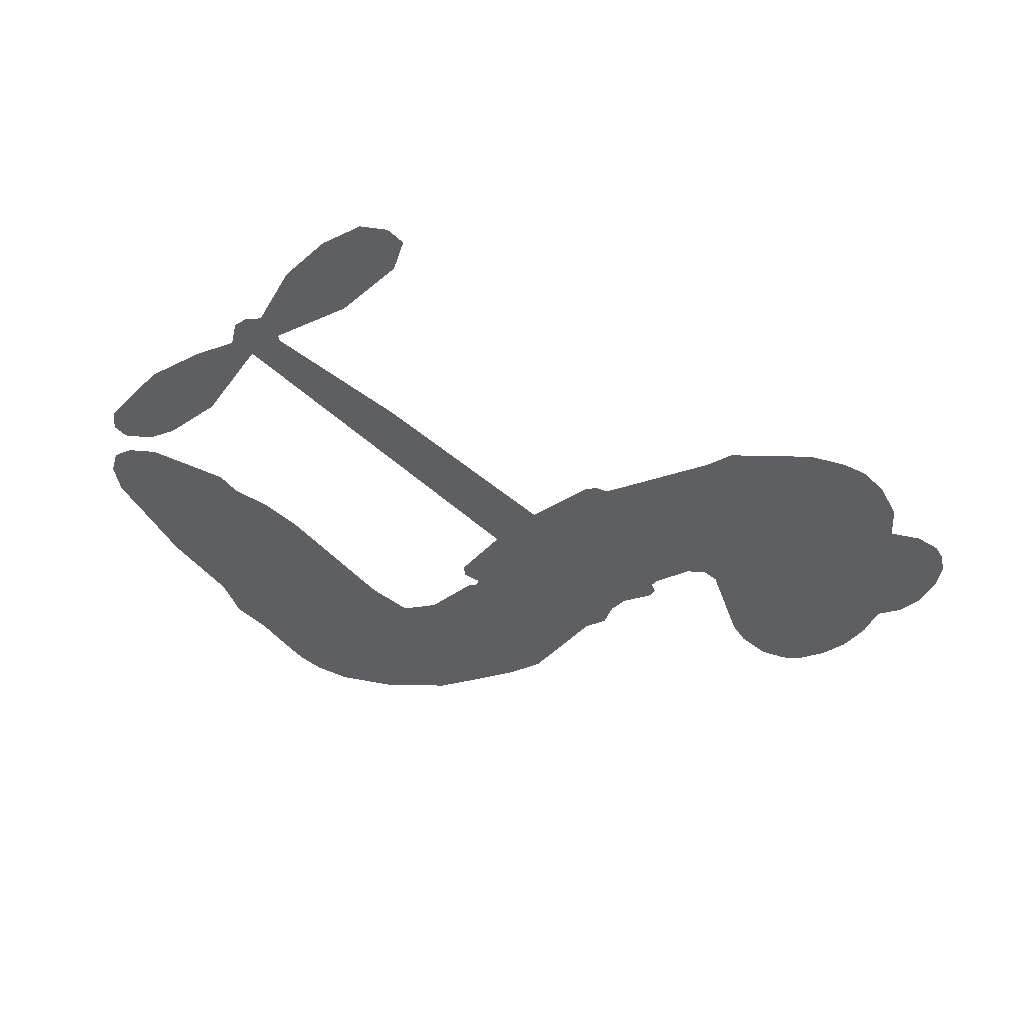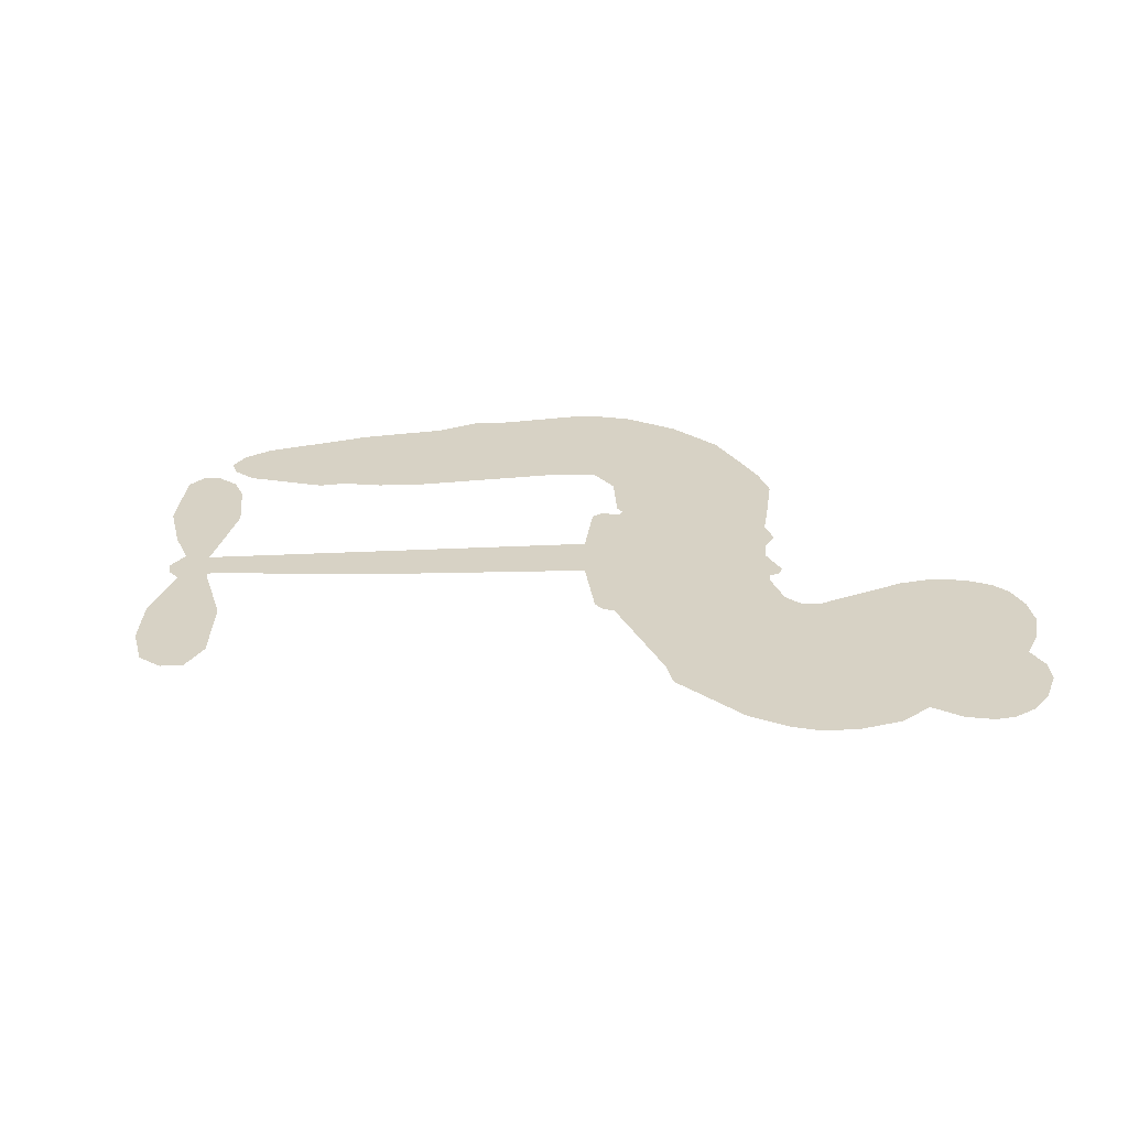
<metadata>
{"format":"obj","ext":"obj","renderer":"f3d","projection":"perspective","resolution":1024,"background":"white","views":[{"elev":-41.1,"azim":124.1,"up":"+Z"},{"elev":27.5,"azim":169.3,"up":"+Z"}]}
</metadata>
<code>
v -453.6 46.05 0
v -451.8 50.93 0
v -448.8 55.2 0
v -450.1 59.22 0
v -449.5 62.93 0
v -446.7 67.63 0
v -443.7 70.38 0
v -440.5 71.78 0
v -437.5 71.97 0
v -433.5 70.58 0
v -429.6 67.2 0
v -424.8 70.02 0
v -418.3 70.93 0
v -413 70.31 0
v -409 68.46 0
v -404.1 64.73 0
v -396.3 53.89 0
v -396.2 49.47 0
v -392.4 31.93 0
v -390.7 31.01 0
v -389.9 29.37 0
v -390.5 18.36 0
v -356.5 13.26 0
v -333.6 8.401 0
v -332.7 8.831 0
v -333.9 21 0
v -331.7 32.17 0
v -328.3 36.38 0
v -325 35.91 0
v -322.2 32.94 0
v -321.7 26.4 0
v -323.5 18.1 0
v -328.3 8.988 0
v -327.2 6.874 0
v -327.2 4.784 0
v -329.9 1.929 0
v -328.7 -4.169 0
v -328.3 -13.01 0
v -331.3 -24.41 0
v -333.8 -26.42 0
v -336.3 -26.26 0
v -338.9 -23.18 0
v -339.8 -19.11 0
v -339 -10.08 0
v -333.5 3.035 0
v -392.3 9.417 0
v -395.5 0.006616 0
v -397.2 -0.8242 0
v -400 0.1123 0
v -400.6 -0.9318 0
v -400 -2.101 0
v -401.2 -10.57 0
v -399 -15.5 0
v -391.6 -16.95 0
v -369.5 -17.33 0
v -362.7 -18.26 0
v -356.9 -20.08 0
v -352.9 -20.03 0
v -341.9 -25.06 0
v -339.3 -28.18 0
v -338.9 -30.89 0
v -341.2 -33.64 0
v -345.5 -35.77 0
v -362.4 -38.42 0
v -375.7 -38.85 0
v -382.3 -40.73 0
v -388.5 -40.11 0
v -399.9 -40.45 0
v -404.4 -39.72 0
v -409.5 -37.58 0
v -416.5 -31.87 0
v -422.2 -23.72 0
v -426.1 -10.19 0
v -426.7 -4.75 0
v -422.1 8.875 0
v -422.5 12.73 0
v -420.2 15.69 0
v -419.5 18.79 0
v -420.8 23.46 0
v -420 24.85 0
v -418.3 25.34 0
v -418 26.65 0
v -418.7 32.55 0
v -420.6 34.91 0
v -423.3 35.54 0
v -437.3 31.5 0
v -441.7 31.17 0
v -447.2 32.28 0
v -450.9 34.62 0
v -452.8 37.11 0
v -453.8 41.43 0
v -362.9 6.226 0
v -332.4 7.091 0
v -415.9 25.3 0
v -402.2 0.6411 0
v -400.6 -6.342 0
v -418.7 23.19 0
v -393.1 28.81 0
v -393.9 4.723 0
v -348.2 4.63 0
v -330.5 8.353 0
v -340.8 3.833 0
v -337.1 3.434 0
v -420.2 21.14 0
v -400.5 2.871 0
v -333.3 14.92 0
v -330 5.527 0
v -330.9 12.08 0
v -342.7 -30.04 0
v -334.8 -22.64 0
v -414.5 29.74 0
v -402.5 -2.457 0
v -417.4 20.65 0
v -447.4 39.17 0
v -438.7 66.63 0
v -420.9 40.12 0
v -390.2 23.88 0
v -397.6 2.172 0
v -345.1 10.83 0
v -339.3 9.616 0
v -405.4 4.723 0
v -398.3 31.54 0
v -415.6 16.31 0
v -415.5 37.09 0
v -398.1 6.765 0
v -335.2 5.777 0
v -407.9 -0.4809 0
v -338.4 6.473 0
v -341.8 7.157 0
v -417.7 11.35 0
v -354.8 -27.07 0
v -336.2 -3.522 0
v -327.2 32.07 0
v -325.9 13.55 0
v -329.8 -18.71 0
v -443.2 60.06 0
v -344.5 4.232 0
v -354.8 -23.28 0
v -332.8 -1.115 0
v -361.5 -25.29 0
v -347.4 -22.53 0
v -350.9 -25.13 0
v -414.3 62.33 0
v -400.9 -32.26 0
v -449.5 43.52 0
v -440.1 38.4 0
v -442.8 66.35 0
v -407.4 25.17 0
v -407.8 -7.685 0
v -332.8 26.59 0
v -329.3 15.92 0
v -446.4 58.12 0
v -442.5 52.4 0
v -443.1 56.21 0
v -436 55.41 0
v -439.3 58.25 0
v -354 -37.06 0
v -346.6 -27.26 0
v -412.5 66.14 0
v -404.1 51.35 0
v -401.6 -36.49 0
v -439.8 34.53 0
v -430.3 33.52 0
v -444 36.15 0
v -411.6 26.44 0
v -404 -8.112 0
v -406.6 -13.82 0
v -439.6 54.62 0
v -437.1 48.4 0
v -433.5 61.65 0
v -439.7 62.49 0
v -417.4 66.1 0
v -408.9 62.14 0
v -399.9 51.53 0
v -394.2 -40.32 0
v -406.1 -33.55 0
v -412.6 21.65 0
v -407.2 33.3 0
v -435.8 58.97 0
v -430.6 56.85 0
v -400.2 59.31 0
v -414.8 33.43 0
v -398.1 -34.88 0
v -394.4 -28.86 0
v -410.4 30.49 0
v -402.1 55.31 0
v -394.3 40.68 0
v -411.5 34.93 0
v -405.1 59.15 0
v -409.7 43.18 0
v -401.7 43.94 0
v -411.7 39.31 0
v -399.7 47.48 0
v -406.1 38.82 0
v -415.9 44.05 0
v -395.2 45.07 0
v -415 40.61 0
v -398.1 42.17 0
v -401.7 39.43 0
v -397.6 37.86 0
v -401.1 35.02 0
v -393.4 36.3 0
v -403.1 30.54 0
v -396.4 34.54 0
v -418.7 37.63 0
v -405.4 1.507 0
v -408.6 3.055 0
v -409.9 9.557 0
v -414.6 -0.02078 0
v -324.2 29.5 0
v -328.4 27.65 0
v -329.6 23.03 0
v -443.2 43.85 0
v -443.6 40 0
v -399 21.59 0
v -447 50.79 0
v -427.8 40.92 0
v -402.7 -14.24 0
v -405.3 -21.01 0
v -402.1 -18.36 0
v -405.6 -17.36 0
v -412.3 -17.31 0
v -409 -19.43 0
v -399.6 -24.58 0
v -414.2 -24.38 0
v -401.9 -21.88 0
v -404.9 -26.73 0
v -397.1 -20.14 0
v -412.3 -21.14 0
v -424.2 -16.97 0
v -409.5 -25.11 0
v -434 66.12 0
v -436.4 63.58 0
v -421.2 67.93 0
v -425.2 65.16 0
v -421 63.44 0
v -425.2 59.22 0
v -406.6 66.59 0
v -409.5 65.34 0
v -406.2 -36.88 0
v -411.3 -32.6 0
v -432 51.22 0
v -402.2 62.02 0
v -411.9 54.38 0
v -413.3 12.47 0
v -414.5 7.737 0
v -406.7 16.63 0
v -411.2 16.39 0
v -408.8 13.3 0
v -404.6 9.979 0
v -419 -6.691 0
v -330.5 19.43 0
v -326.7 20.35 0
v -322.6 22.25 0
v -325.4 25.01 0
v -446.3 42.38 0
v -446.4 46.6 0
v -442.4 48.08 0
v -394.3 21.33 0
v -399.8 26.64 0
v -445.6 53.94 0
v -424.5 39.13 0
v -423.9 44.2 0
v -426.8 34.53 0
v -434.7 36.86 0
v -429.6 37.38 0
v -432.5 41.02 0
v -430.1 46 0
v -404.1 -30.39 0
v -400.8 -28.33 0
v -408.3 -29.27 0
v -412.6 -28.43 0
v -394.9 -24.22 0
v -380.6 -17.16 0
v -393.2 -20.61 0
v -390.6 -24.02 0
v -386.1 -17.06 0
v -389.9 -28.51 0
v -391.9 -32.33 0
v -382.7 -24.93 0
v -389.3 -20.19 0
v -395.5 -32.29 0
v -390 -36.16 0
v -386.8 -25.66 0
v -385.2 -21.36 0
v -385 -36.51 0
v -381.2 -21.16 0
v -383.8 -30.75 0
v -375.3 -25.66 0
v -387.8 -32.03 0
v -375 -17.24 0
v -378.9 -24.25 0
v -380.2 -28.42 0
v -375.7 -21.44 0
v -379.1 -34.17 0
v -370.3 -23.01 0
v -395.3 -16.22 0
v -429 62.68 0
v -432.9 54.41 0
v -435.4 52.04 0
v -429.5 53.59 0
v -427.1 56.22 0
v -428.2 49.68 0
v -420.9 54.3 0
v -425.9 52.66 0
v -423.8 48.69 0
v -419.9 46.32 0
v -419.1 43.02 0
v -415.3 49.76 0
v -420.1 50.34 0
v -409.2 57.81 0
v -413.3 58.28 0
v -407.6 53.8 0
v -418.3 59.25 0
v -416.4 54.92 0
v -410.4 49.69 0
v -411.1 5.914 0
v -414.4 3.859 0
v -424.4 2.066 0
v -418.7 5.695 0
v -423.2 5.479 0
v -420.9 2.751 0
v -421.8 -2.359 0
v -407.1 7.656 0
v -402.1 6.921 0
v -399.9 11.19 0
v -423.2 -7.132 0
v -416.9 -19.16 0
v -450.1 47.52 0
v -393.8 25.1 0
v -403.7 26.68 0
v -406.7 29.12 0
v -403.9 21.86 0
v -396.7 28.36 0
v -433.8 32.51 0
v -427.3 44.22 0
v -433.4 47.75 0
v -436 44 0
v -439.6 45.32 0
v -381.3 -37.16 0
v -375.8 -30.57 0
v -428.5 59.4 0
v -421.7 59.96 0
v -412.9 46.62 0
v -417.7 -2.72 0
v -413.3 -6.397 0
v -425.6 -1.343 0
v -396.2 10.12 0
v -393.5 14.3 0
v -403.2 14.08 0
v -398.4 16.13 0
v -397.2 24.46 0
v -408.2 20.8 0
v -436.7 40.21 0
v -375 -34.7 0
v -369 -38.63 0
v -368.4 -31.22 0
v -372.3 -38.74 0
v -370.8 -34.85 0
v -366.5 -35.1 0
v -372.1 -31.37 0
v -370.4 -27.36 0
v -362.8 -30.83 0
v -366.2 -25.26 0
v -363.8 -22.07 0
v -360.1 -21.86 0
v -366.1 -17.79 0
v -377.6 7.821 0
v -373.5 15.81 0
v -395 17.69 0
v -402.1 18.1 0
v -362.7 -34.63 0
v -357.5 -32.69 0
v -358.2 -37.73 0
v -350.8 -30.27 0
v -367.2 -21.16 0
v -385 8.619 0
v -354.4 -30.72 0
v -349.8 -36.41 0
v -352.2 -33.65 0
v -348.1 -32.99 0
v -382 17.08 0
v -390.2 15.04 0
v -386.3 17.72 0
v -334.8 -17.42 0
v -331.6 -15.18 0
v -333 -9.333 0
v -339.4 -14.59 0
v -335.4 -13.16 0
v -445.5 63.37 0
v -406.2 -4.029 0
v -410.2 -3.843 0
v -405.6 42.85 0
v -404.7 47.06 0
v -404.6 35.66 0
v -419.4 -27.81 0
v -418.2 -23.95 0
v -372.3 -19.84 0
v -420.5 -12.42 0
v -416.1 -14.35 0
v -411.5 -12.15 0
v -417.1 -10.31 0
v -408.3 -10.99 0
v -413.8 -9.738 0
v -365.7 -28.82 0
v -358.8 -28.59 0
v -357.9 -25.1 0
v -384.8 13.29 0
v -388.7 9.018 0
v -381 10.79 0
v -377.8 16.45 0
v -370.3 7.024 0
v -376.8 12.15 0
v -373.9 7.422 0
v -365 14.53 0
v -371.6 11.52 0
v -367.1 10.43 0
v -369.3 15.17 0
v -366.6 6.625 0
v -328.5 -8.59 0
v -332.6 -5.296 0
v -337.6 -6.8 0
v -408.3 46.63 0
v -425.2 -13.58 0
v -420.1 -16.6 0
v -423.2 -20.35 0
v -419.8 -20.83 0
v -388.1 12.38 0
v -350.8 12.04 0
v -348.5 8.681 0
v -355.5 5.428 0
v -351.9 5.029 0
v -353.3 8.833 0
v -357.5 9.155 0
v -360.8 13.9 0
v -363 10.38 0
v -393.7 -35.56 0
v -397.1 -38.25 0
f 112 206 391
f 186 160 174
f 75 130 76
f 203 122 201
f 105 121 206
f 45 107 93
f 51 50 112
f 123 78 77
f 89 88 114
f 125 118 99
f 1 91 145
f 162 164 87
f 25 108 106
f 43 42 110
f 80 79 97
f 126 93 24
f 58 138 142
f 179 299 180
f 128 129 102
f 105 125 325
f 52 166 167
f 143 159 172
f 240 176 70
f 142 138 131
f 176 240 161
f 223 231 219
f 59 158 109
f 95 112 50
f 117 21 98
f 113 94 97
f 97 104 113
f 104 78 113
f 349 383 22
f 166 112 391
f 105 95 49
f 74 73 327
f 51 112 96
f 82 94 111
f 107 34 101
f 52 218 53
f 323 345 322
f 203 260 122
f 90 89 114
f 167 221 218
f 145 256 257
f 91 90 114
f 298 232 170
f 98 19 334
f 282 183 437
f 77 76 130
f 4 3 152
f 152 5 4
f 56 365 366
f 45 126 103
f 115 9 8
f 8 7 147
f 45 139 36
f 106 151 252
f 147 7 6
f 381 158 375
f 114 145 91
f 246 208 245
f 136 154 156
f 10 9 115
f 19 122 334
f 205 83 124
f 17 174 18
f 84 205 116
f 165 111 94
f 182 83 111
f 162 146 164
f 239 15 159
f 206 207 127
f 129 137 102
f 236 234 235
f 350 250 326
f 172 159 14
f 180 302 342
f 126 45 93
f 322 318 320
f 239 238 15
f 211 150 212
f 5 152 390
f 136 152 154
f 25 93 101
f 31 30 210
f 107 45 36
f 124 192 197
f 161 183 144
f 119 430 137
f 120 119 129
f 296 364 376
f 359 361 355
f 287 274 285
f 363 373 406
f 276 285 281
f 50 49 95
f 53 218 220
f 275 54 297
f 49 48 118
f 126 128 103
f 274 287 294
f 58 57 138
f 78 123 113
f 407 406 131
f 118 105 49
f 375 158 142
f 68 161 69
f 61 109 62
f 421 139 132
f 109 60 59
f 166 52 96
f 423 394 160
f 60 109 61
f 348 349 351
f 85 84 116
f 141 58 142
f 162 87 86
f 43 110 385
f 134 32 151
f 386 385 135
f 110 42 41
f 110 135 385
f 102 103 128
f 57 366 407
f 40 110 41
f 40 39 110
f 421 387 420
f 119 137 129
f 141 158 59
f 37 36 139
f 105 206 95
f 47 118 48
f 94 81 97
f 95 206 112
f 430 433 432
f 432 100 430
f 413 416 369
f 82 81 94
f 177 165 94
f 98 20 19
f 98 21 20
f 97 79 104
f 63 62 109
f 108 151 106
f 117 330 259
f 210 133 211
f 93 107 101
f 83 82 111
f 259 22 117
f 348 99 46
f 47 99 118
f 24 93 25
f 132 139 45
f 35 34 107
f 126 24 128
f 101 34 33
f 118 125 105
f 130 123 77
f 115 8 147
f 128 24 120
f 108 101 33
f 27 133 28
f 108 33 134
f 255 253 254
f 185 111 165
f 28 133 29
f 133 30 29
f 129 128 120
f 110 39 135
f 159 15 14
f 145 114 256
f 193 160 394
f 101 108 25
f 389 388 385
f 36 35 107
f 168 154 153
f 81 80 97
f 372 373 363
f 151 108 134
f 214 114 164
f 145 257 329
f 163 265 335
f 179 233 171
f 390 6 5
f 147 390 171
f 113 123 177
f 177 123 248
f 209 346 392
f 397 396 225
f 261 154 152
f 27 150 211
f 253 252 151
f 152 136 390
f 3 2 216
f 168 169 300
f 261 152 3
f 168 156 154
f 261 153 154
f 234 236 172
f 179 156 155
f 147 171 115
f 64 374 372
f 375 380 381
f 141 142 158
f 142 131 375
f 172 14 13
f 143 173 239
f 308 205 197
f 196 198 187
f 283 175 67
f 161 144 176
f 264 266 163
f 214 146 213
f 85 262 264
f 262 85 116
f 114 88 164
f 87 164 88
f 177 94 113
f 332 148 331
f 112 166 96
f 166 149 403
f 346 209 345
f 223 219 221
f 169 168 153
f 155 156 168
f 265 162 86
f 162 265 146
f 179 180 170
f 11 10 232
f 136 156 171
f 171 156 179
f 12 234 13
f 172 13 234
f 173 311 189
f 189 311 313
f 16 173 189
f 200 198 199
f 288 280 284
f 183 282 144
f 270 184 224
f 70 176 241
f 245 248 123
f 148 165 177
f 188 194 192
f 188 182 185
f 179 155 299
f 179 170 233
f 299 300 242
f 301 302 180
f 188 192 124
f 17 181 186
f 83 182 124
f 438 161 68
f 437 283 279
f 288 290 286
f 220 226 228
f 332 165 148
f 188 185 178
f 17 186 174
f 189 186 181
f 174 193 18
f 185 182 111
f 202 187 200
f 182 188 124
f 16 189 243
f 311 173 312
f 189 313 186
f 194 190 192
f 18 193 196
f 194 188 178
f 190 195 197
f 160 193 174
f 198 196 193
f 122 204 201
f 393 194 199
f 160 313 316
f 304 314 343
f 190 197 192
f 198 193 191
f 197 195 308
f 199 191 393
f 198 191 199
f 395 194 178
f 198 200 187
f 201 200 199
f 204 19 202
f 395 199 194
f 201 395 203
f 332 178 185
f 204 202 200
f 260 331 333
f 201 204 200
f 19 204 122
f 83 205 84
f 197 205 124
f 207 206 121
f 206 127 391
f 324 317 207
f 130 320 246
f 250 350 249
f 123 130 245
f 127 207 209
f 207 121 324
f 30 133 210
f 133 27 211
f 150 26 212
f 210 211 255
f 252 212 26
f 253 255 212
f 146 354 339
f 258 153 216
f 146 214 164
f 256 214 213
f 353 247 333
f 348 46 349
f 2 1 329
f 216 257 258
f 307 263 308
f 354 267 338
f 52 167 218
f 221 220 218
f 221 167 223
f 269 270 227
f 219 226 220
f 53 220 228
f 167 222 223
f 219 220 221
f 402 400 404
f 328 225 229
f 222 229 223
f 269 227 271
f 226 227 224
f 224 273 228
f 397 72 396
f 71 70 241
f 227 226 219
f 226 224 228
f 223 229 231
f 144 269 176
f 273 224 184
f 297 53 228
f 399 251 327
f 231 229 225
f 400 402 399
f 426 427 425
f 71 241 272
f 219 231 227
f 10 115 232
f 233 115 171
f 170 232 233
f 115 233 232
f 11 235 12
f 234 12 235
f 11 232 298
f 236 143 172
f 235 11 298
f 235 237 343
f 299 301 180
f 237 302 304
f 143 239 159
f 173 16 238
f 173 238 239
f 70 69 240
f 161 240 69
f 176 269 271
f 271 231 272
f 338 268 337
f 262 263 217
f 314 312 143
f 189 181 243
f 316 313 244
f 246 245 130
f 249 248 245
f 319 322 321
f 318 207 317
f 250 249 208
f 215 260 333
f 249 245 208
f 248 247 353
f 250 208 324
f 247 248 249
f 325 250 324
f 325 326 250
f 230 399 424
f 400 222 401
f 106 252 26
f 253 151 32
f 255 254 31
f 212 252 253
f 210 255 31
f 253 32 254
f 212 255 211
f 214 256 114
f 257 256 213
f 257 213 258
f 216 2 329
f 339 258 213
f 169 153 258
f 330 117 98
f 326 351 350
f 331 260 203
f 259 330 352
f 3 216 261
f 153 261 216
f 263 262 116
f 266 264 262
f 310 304 305
f 301 242 303
f 265 266 267
f 266 262 217
f 267 266 217
f 265 163 266
f 268 267 217
f 268 338 267
f 263 336 217
f 268 303 337
f 270 269 144
f 227 231 271
f 270 144 282
f 227 270 224
f 272 231 225
f 176 271 241
f 272 225 396
f 241 271 272
f 184 278 276
f 228 273 275
f 276 284 285
f 285 274 277
f 273 276 275
f 284 276 278
f 184 276 273
f 54 275 281
f 175 283 437
f 276 281 275
f 279 184 282
f 278 184 279
f 437 279 282
f 290 288 284
f 376 398 296
f 277 54 281
f 282 184 270
f 438 183 161
f 66 286 67
f 67 286 283
f 279 290 278
f 284 280 285
f 285 280 287
f 277 281 285
f 340 65 295
f 278 290 284
f 292 287 280
f 294 287 292
f 340 286 66
f 341 293 295
f 292 280 293
f 358 359 355
f 279 283 290
f 286 290 283
f 293 280 288
f 291 294 398
f 294 292 289
f 295 293 288
f 289 292 293
f 294 289 296
f 294 291 274
f 340 288 286
f 293 341 289
f 361 362 341
f 365 376 364
f 342 170 180
f 275 297 228
f 237 235 298
f 300 299 155
f 301 299 242
f 168 300 155
f 337 300 169
f 242 337 303
f 342 302 237
f 305 301 303
f 311 312 244
f 336 303 268
f 307 310 306
f 301 305 302
f 305 303 306
f 303 336 306
f 304 302 305
f 307 306 263
f 305 306 310
f 308 263 116
f 307 195 309
f 308 116 205
f 195 307 308
f 309 344 316
f 309 244 315
f 307 309 310
f 315 310 309
f 312 173 143
f 313 311 244
f 314 143 236
f 315 312 314
f 244 309 316
f 186 313 160
f 343 314 236
f 315 314 304
f 315 304 310
f 244 312 315
f 344 309 195
f 393 394 423
f 208 246 317
f 318 317 246
f 75 320 130
f 207 318 209
f 323 251 345
f 320 318 246
f 320 321 322
f 322 319 323
f 320 75 321
f 318 322 209
f 347 74 323
f 327 323 74
f 317 324 208
f 325 324 121
f 105 325 121
f 326 325 125
f 348 326 125
f 350 247 249
f 230 425 399
f 323 327 251
f 427 397 328
f 73 399 327
f 145 329 1
f 216 329 257
f 334 330 98
f 215 352 260
f 332 331 203
f 331 148 333
f 178 332 203
f 332 185 165
f 353 333 148
f 371 247 350
f 122 260 334
f 334 260 352
f 336 263 306
f 265 86 335
f 268 217 336
f 300 337 242
f 337 169 338
f 169 258 339
f 265 354 146
f 146 339 213
f 169 339 338
f 65 340 66
f 288 340 295
f 65 355 295
f 341 295 355
f 237 298 342
f 170 342 298
f 235 343 236
f 304 343 237
f 195 190 344
f 423 344 190
f 346 345 251
f 322 345 209
f 399 425 400
f 391 392 149
f 99 348 125
f 323 319 347
f 413 410 368
f 259 370 22
f 215 351 370
f 326 348 351
f 371 333 247
f 370 351 349
f 371 215 333
f 259 352 215
f 334 352 330
f 148 177 353
f 248 353 177
f 267 354 265
f 339 354 338
f 360 363 357
f 289 341 362
f 357 359 360
f 358 356 359
f 364 140 365
f 360 359 356
f 355 65 358
f 361 359 357
f 356 64 360
f 364 405 140
f 361 357 362
f 355 361 341
f 357 363 405
f 289 362 296
f 360 64 372
f 374 157 373
f 296 362 364
f 362 357 405
f 366 365 140
f 398 376 55
f 366 140 407
f 56 366 57
f 417 415 418
f 365 56 367
f 428 384 383
f 22 370 349
f 215 370 259
f 350 351 371
f 215 371 351
f 373 157 380
f 363 360 372
f 378 375 131
f 373 378 406
f 372 374 373
f 381 380 379
f 365 367 376
f 55 376 367
f 377 410 408
f 46 383 349
f 406 378 131
f 373 380 378
f 63 381 379
f 380 375 378
f 157 379 380
f 63 109 381
f 158 381 109
f 408 382 384
f 22 383 384
f 386 135 38
f 377 408 428
f 428 46 409
f 385 386 389
f 387 386 38
f 389 44 388
f 421 420 37
f 422 44 387
f 386 387 389
f 43 385 388
f 44 389 387
f 171 390 136
f 6 390 147
f 392 391 127
f 166 391 149
f 209 392 127
f 149 392 346
f 394 393 191
f 190 194 393
f 193 394 191
f 423 160 316
f 203 395 178
f 199 395 201
f 272 396 71
f 222 328 229
f 328 397 225
f 291 398 55
f 294 296 398
f 400 328 222
f 401 222 167
f 399 402 251
f 167 403 401
f 404 149 346
f 404 400 401
f 346 251 402
f 166 403 167
f 404 403 149
f 404 401 403
f 346 402 404
f 140 405 363
f 362 405 364
f 407 131 138
f 363 406 140
f 407 138 57
f 140 406 407
f 410 377 368
f 413 411 410
f 428 408 384
f 382 408 410
f 413 414 416
f 382 410 411
f 369 411 413
f 416 414 412
f 436 434 435
f 413 368 414
f 417 416 412
f 92 436 419
f 418 369 416
f 417 419 436
f 139 421 37
f 417 418 416
f 417 412 419
f 387 38 420
f 422 421 132
f 344 423 316
f 421 422 387
f 393 423 190
f 72 397 427
f 399 73 424
f 400 425 328
f 425 427 328
f 425 230 426
f 72 427 426
f 46 428 383
f 377 428 409
f 119 429 430
f 137 430 100
f 432 433 431
f 429 23 433
f 434 431 433
f 433 430 429
f 434 433 23
f 415 417 436
f 92 431 434
f 434 436 92
f 434 23 435
f 415 436 435
f 437 183 438
f 68 175 438
f 437 438 175

</code>
